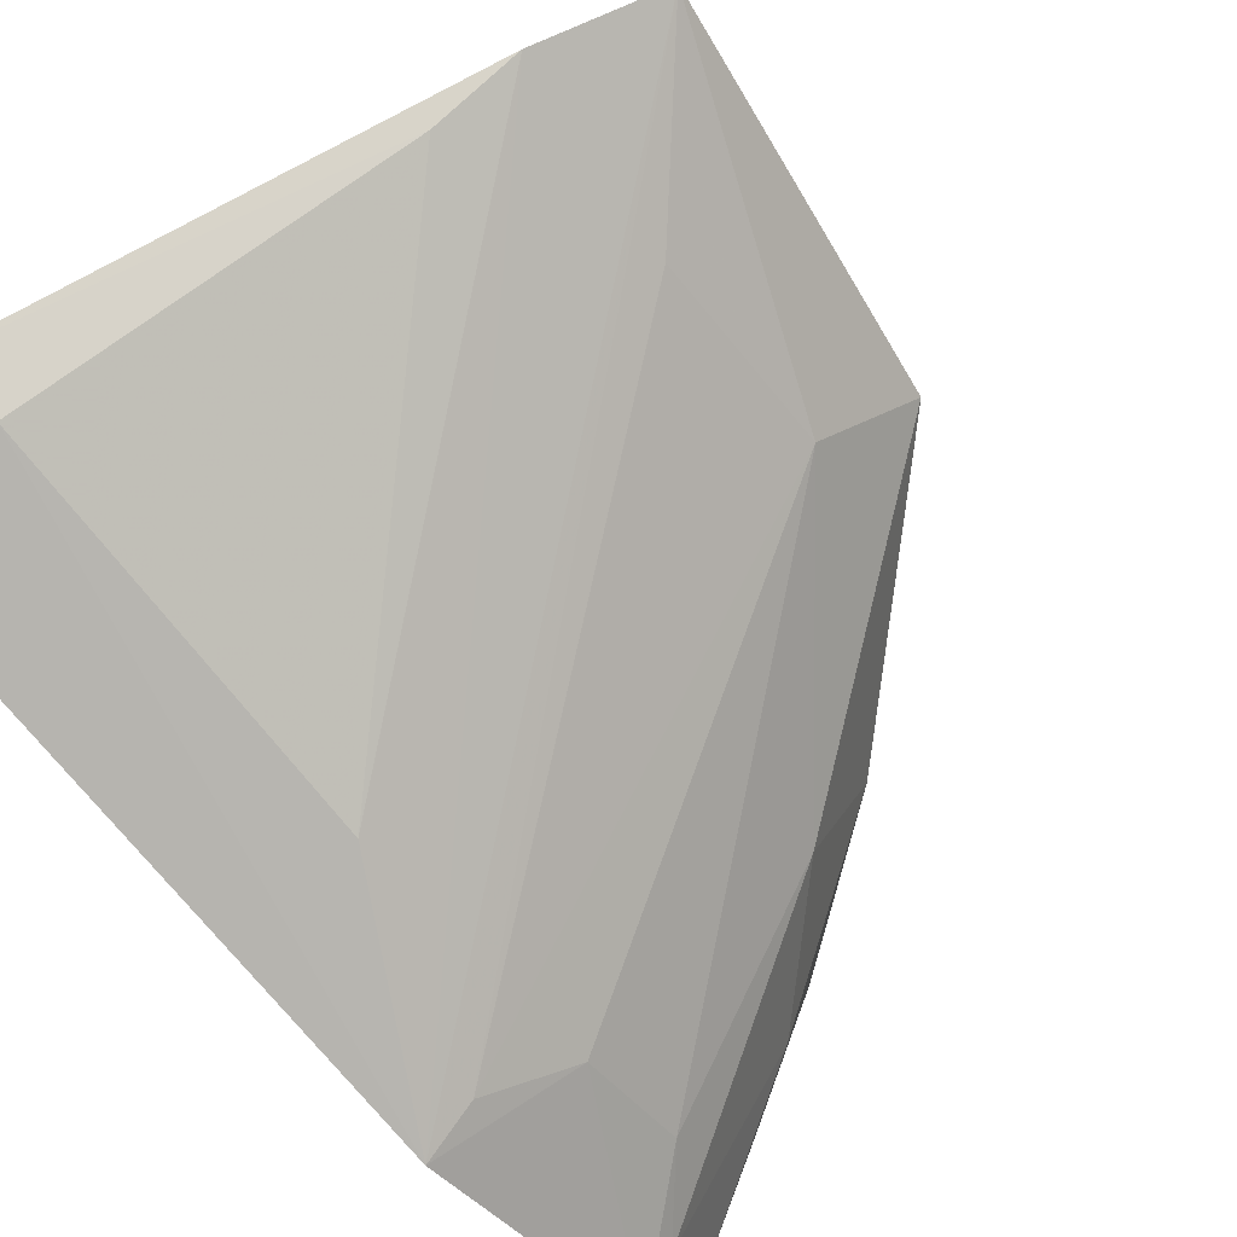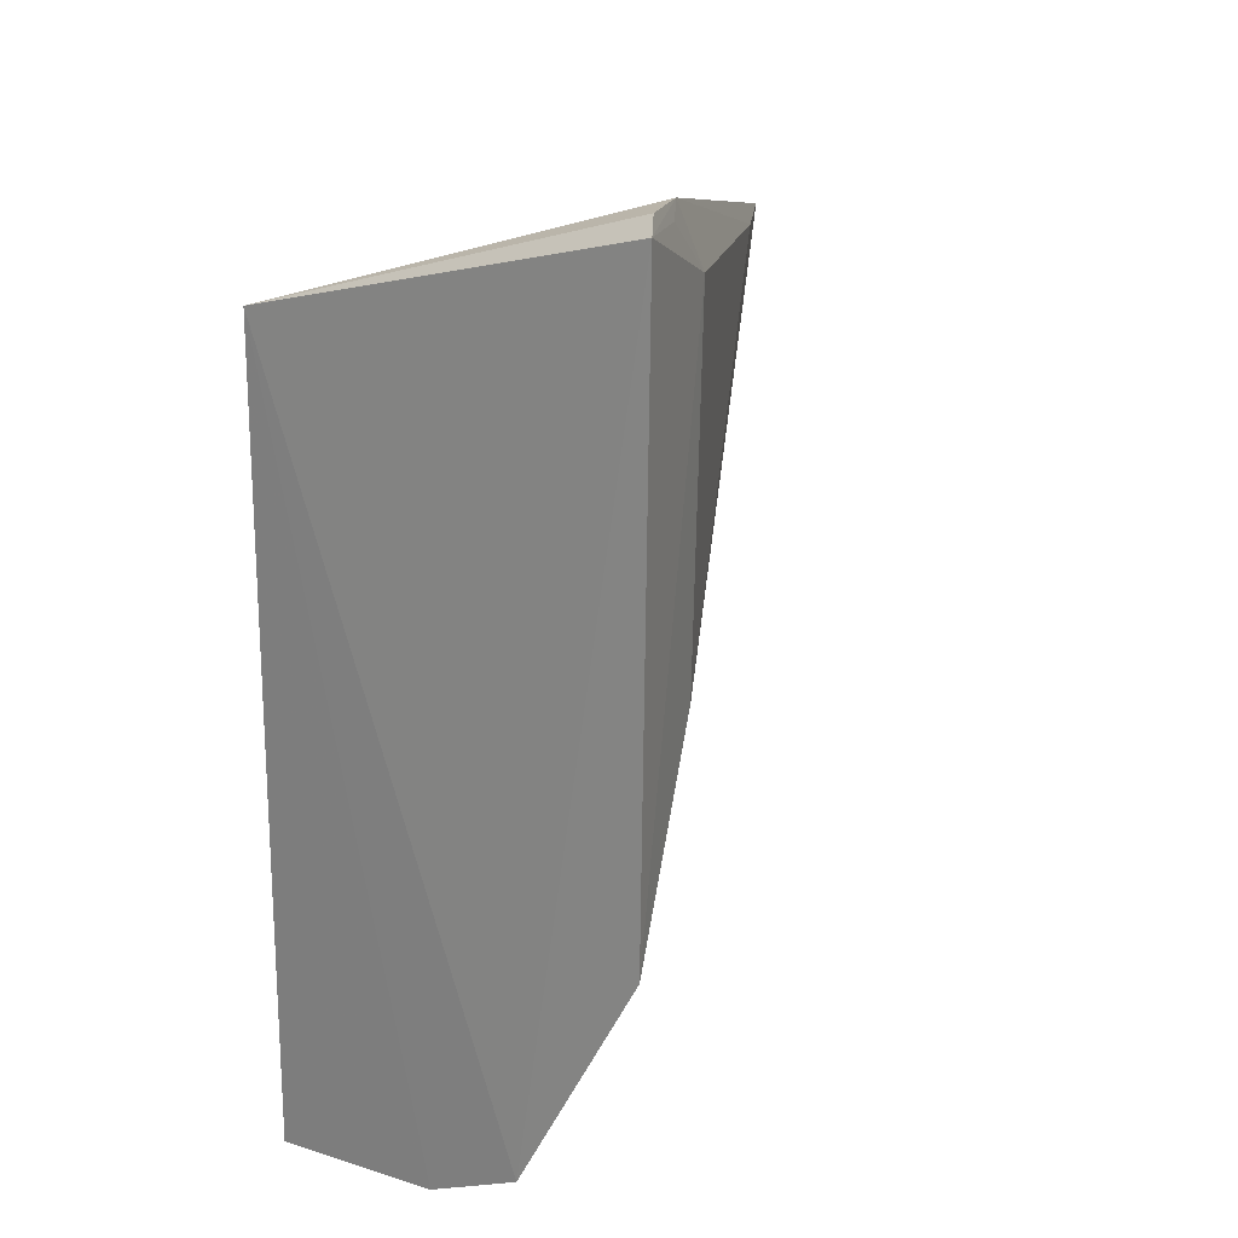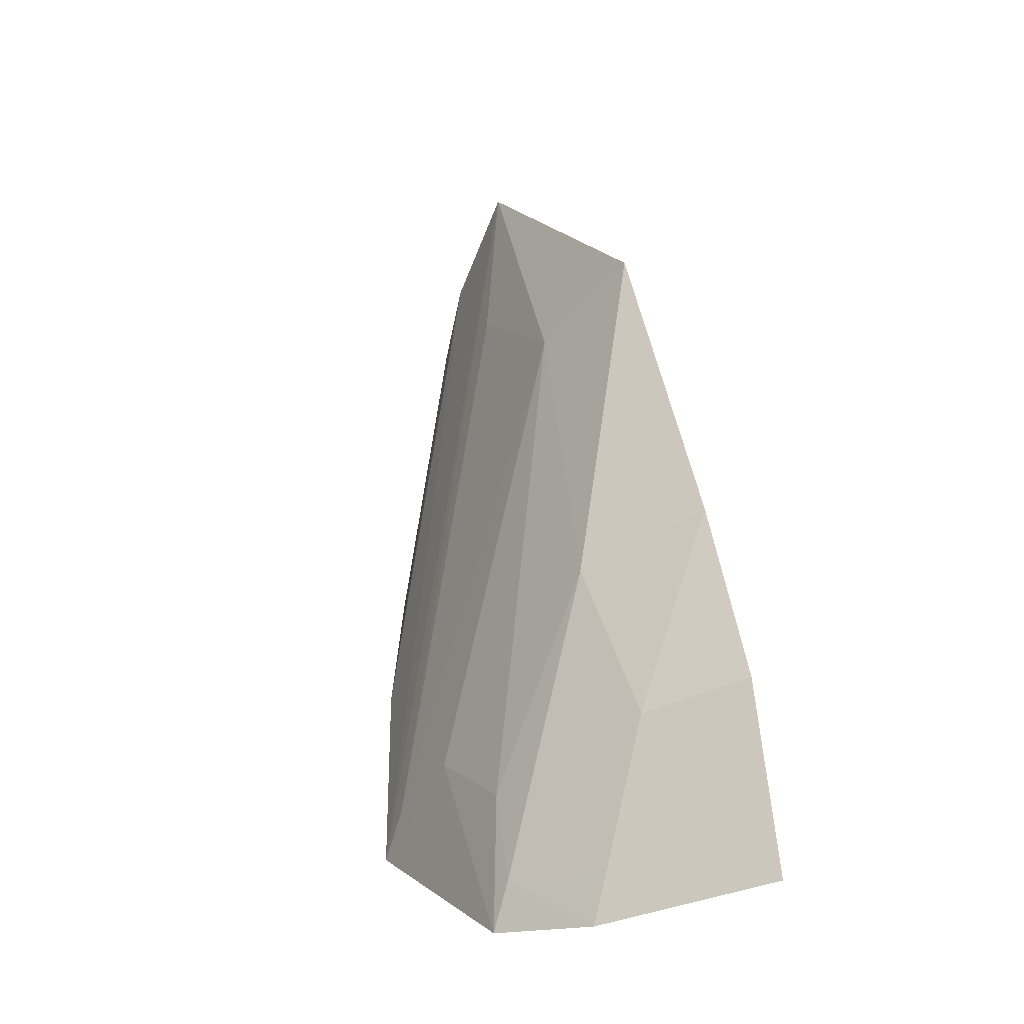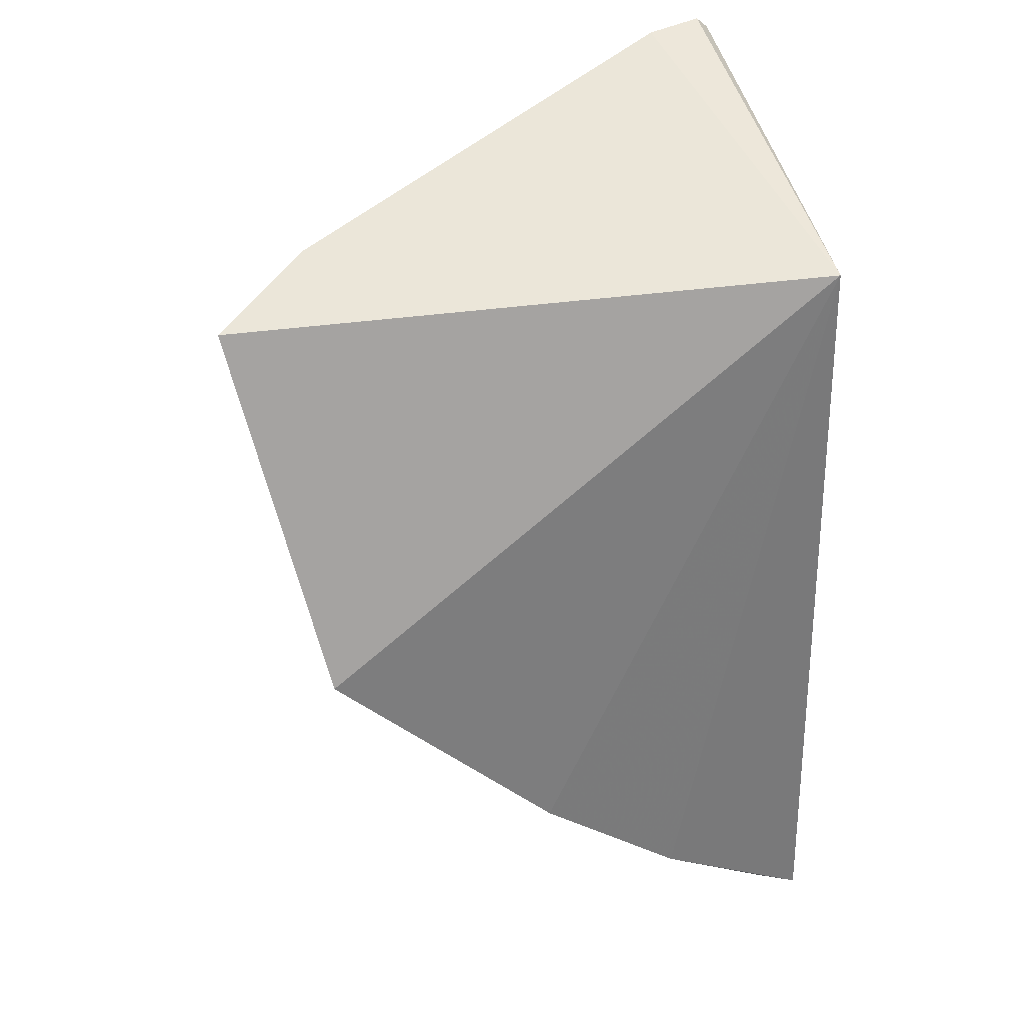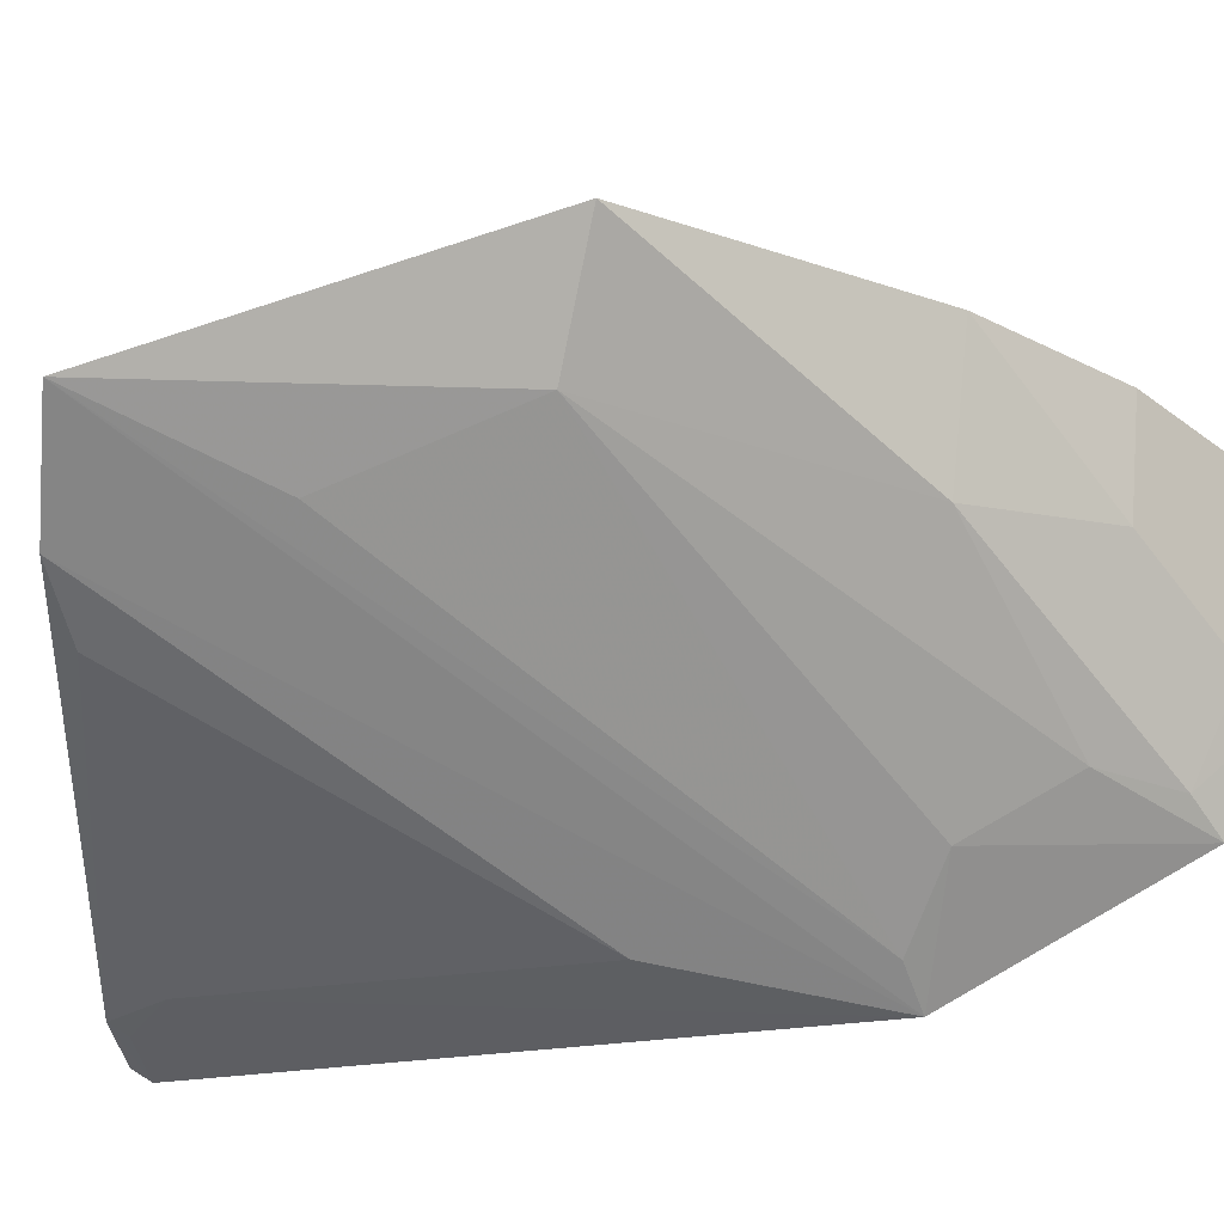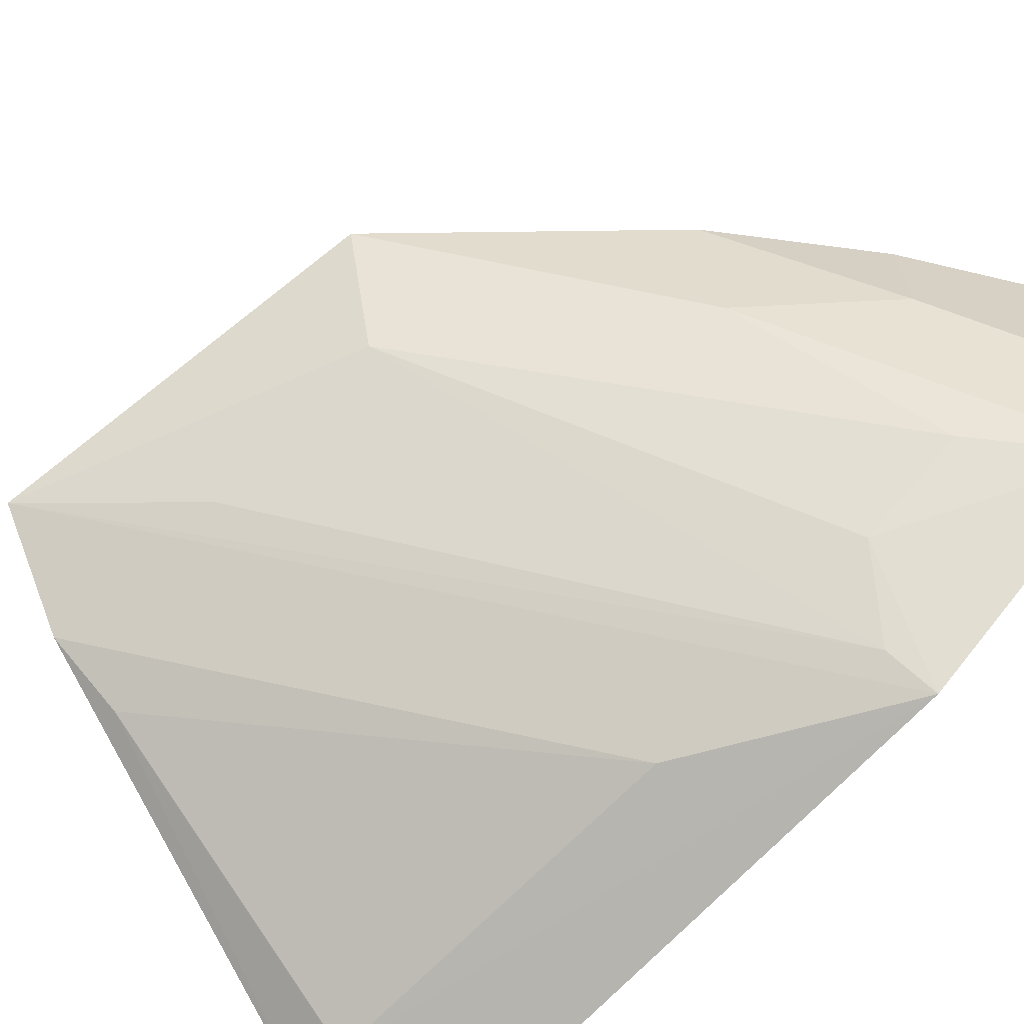
<metadata>
{"format":"obj","ext":"obj","renderer":"f3d","projection":"perspective","resolution":1024,"background":"white","views":[{"elev":-73.9,"azim":41.0,"up":"+Y"},{"elev":23.7,"azim":-59.2,"up":"+Z"},{"elev":-77.8,"azim":102.1,"up":"+Z"},{"elev":33.4,"azim":161.7,"up":"+Z"},{"elev":-29.1,"azim":105.1,"up":"+Y"},{"elev":-75.5,"azim":137.0,"up":"+Y"}]}
</metadata>
<code>
v 0.1403 0.007917 -0.153
v 0.2846 0.06775 -0.1889
v 0.1581 0.01339 -0.1507
v 0.1439 0.1006 -0.1801
v 0.1365 0.05858 -0.3653
v 0.2602 0.05101 -0.1791
v 0.1439 0.009767 -0.1498
v 0.1345 0.03543 -0.3534
v 0.2146 0.1023 -0.3244
v 0.1361 0.007429 -0.2982
v 0.1409 0.101 -0.3711
v 0.2686 0.09713 -0.2739
v 0.2045 0.07114 -0.3184
v 0.1637 0.01232 -0.2514
v 0.1802 0.1041 -0.3488
v 0.2518 0.07338 -0.2628
v 0.1447 0.04097 -0.349
v 0.1761 0.07838 -0.3456
v 0.1674 0.01253 -0.1665
v 0.1528 0.1015 -0.365
v 0.1611 0.02837 -0.3084
v 0.1595 0.04131 -0.3332
v 0.1466 0.06369 -0.3604
v 0.242 0.04274 -0.1785
v 0.1544 0.01159 -0.1539
v 0.2543 0.05825 -0.2206
v 0.1474 0.01387 -0.2966
f 6 2 4
f 6 4 3
f 7 1 3
f 7 3 4
f 7 4 1
f 8 1 4
f 8 4 5
f 10 2 6
f 10 1 8
f 11 5 4
f 12 9 4
f 12 4 2
f 13 9 12
f 14 10 6
f 15 11 4
f 15 4 9
f 16 13 12
f 16 12 2
f 17 8 5
f 18 9 13
f 18 15 9
f 18 13 17
f 19 1 10
f 19 10 14
f 20 5 11
f 20 11 15
f 21 10 8
f 22 8 17
f 22 21 8
f 22 16 21
f 22 17 13
f 22 13 16
f 23 18 17
f 23 17 5
f 23 5 20
f 23 20 15
f 23 15 18
f 24 19 14
f 24 14 6
f 24 6 3
f 24 3 19
f 25 19 3
f 25 3 1
f 25 1 19
f 26 16 2
f 27 21 16
f 27 16 26
f 27 10 21
f 27 26 2
f 27 2 10

</code>
